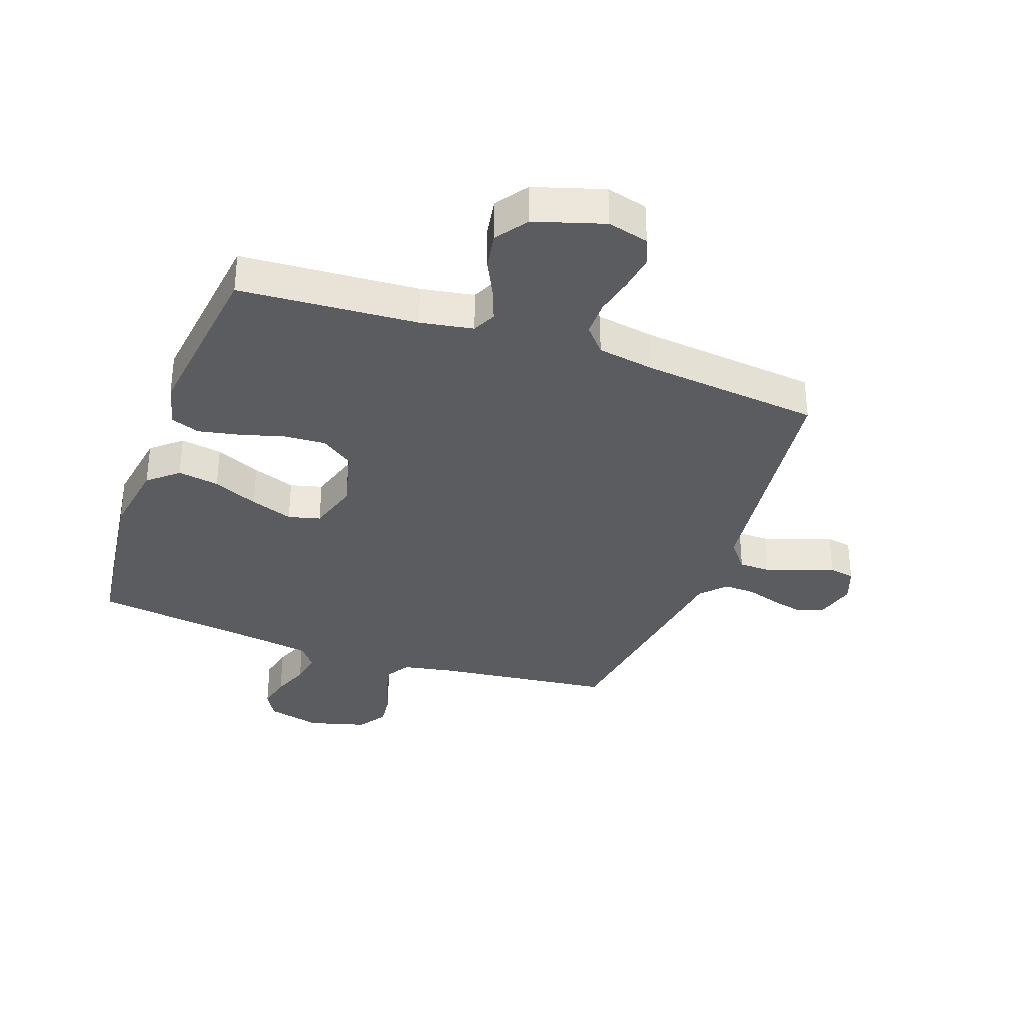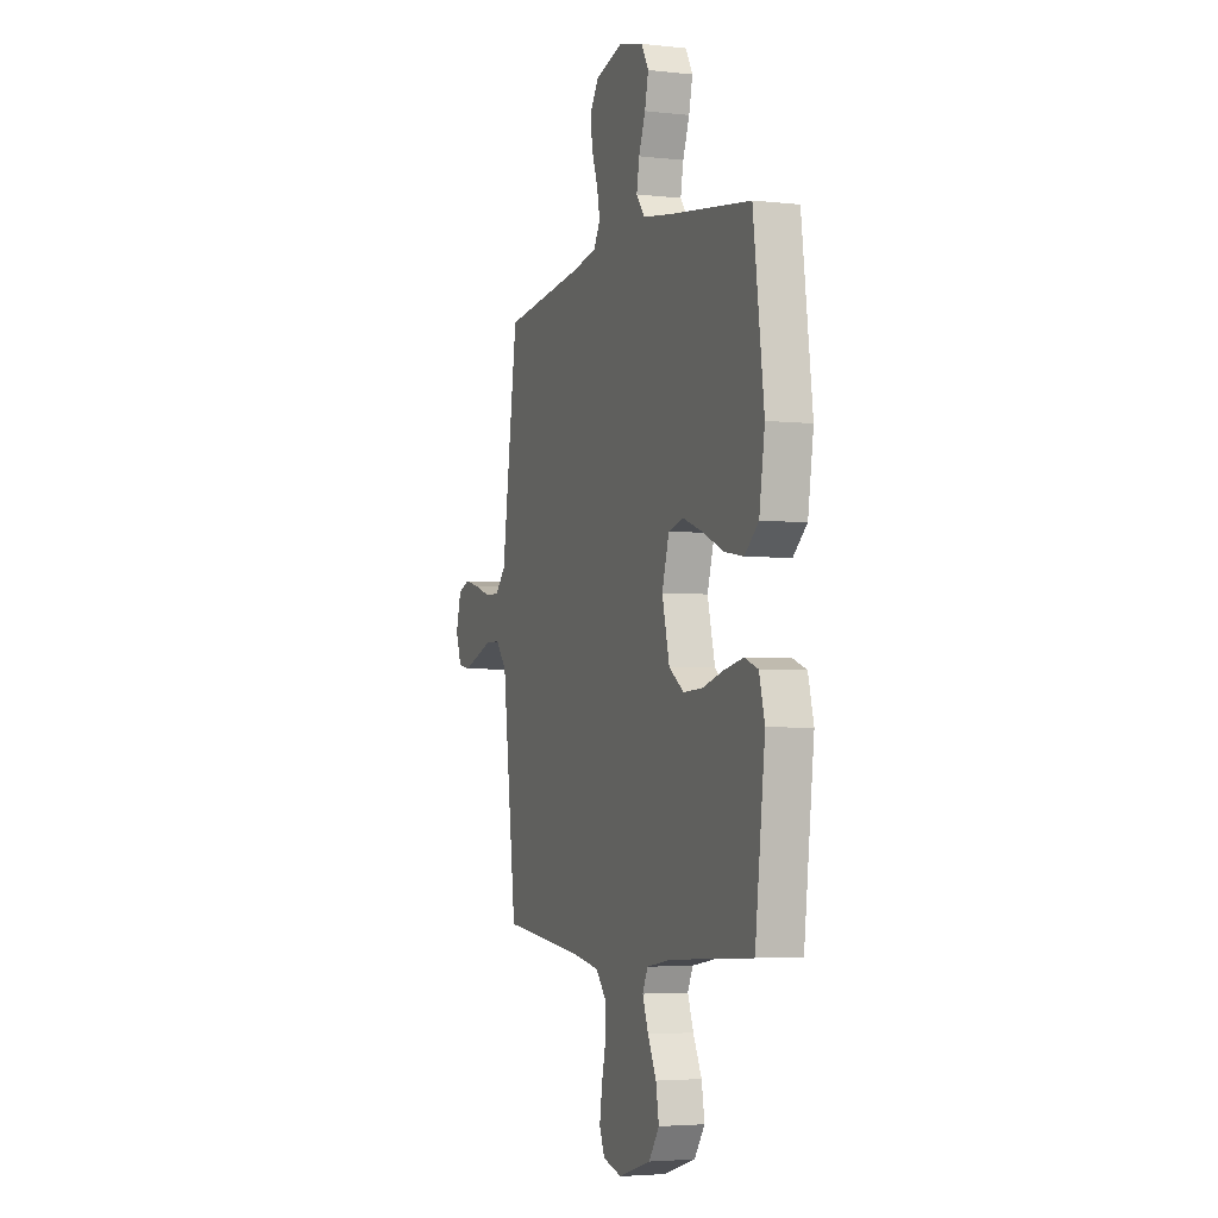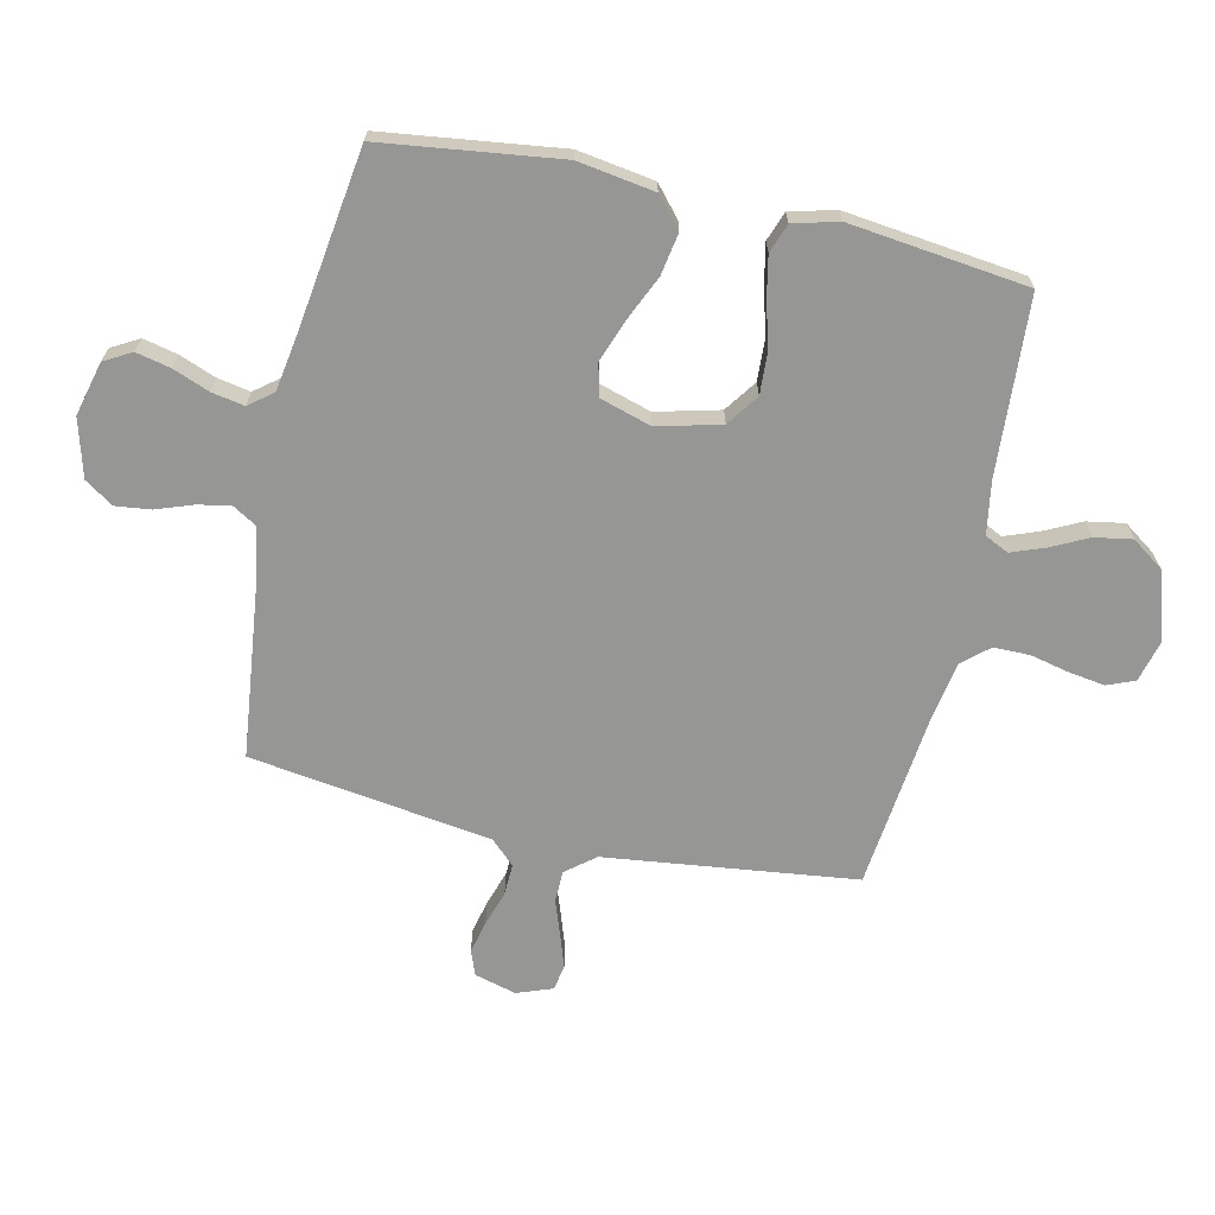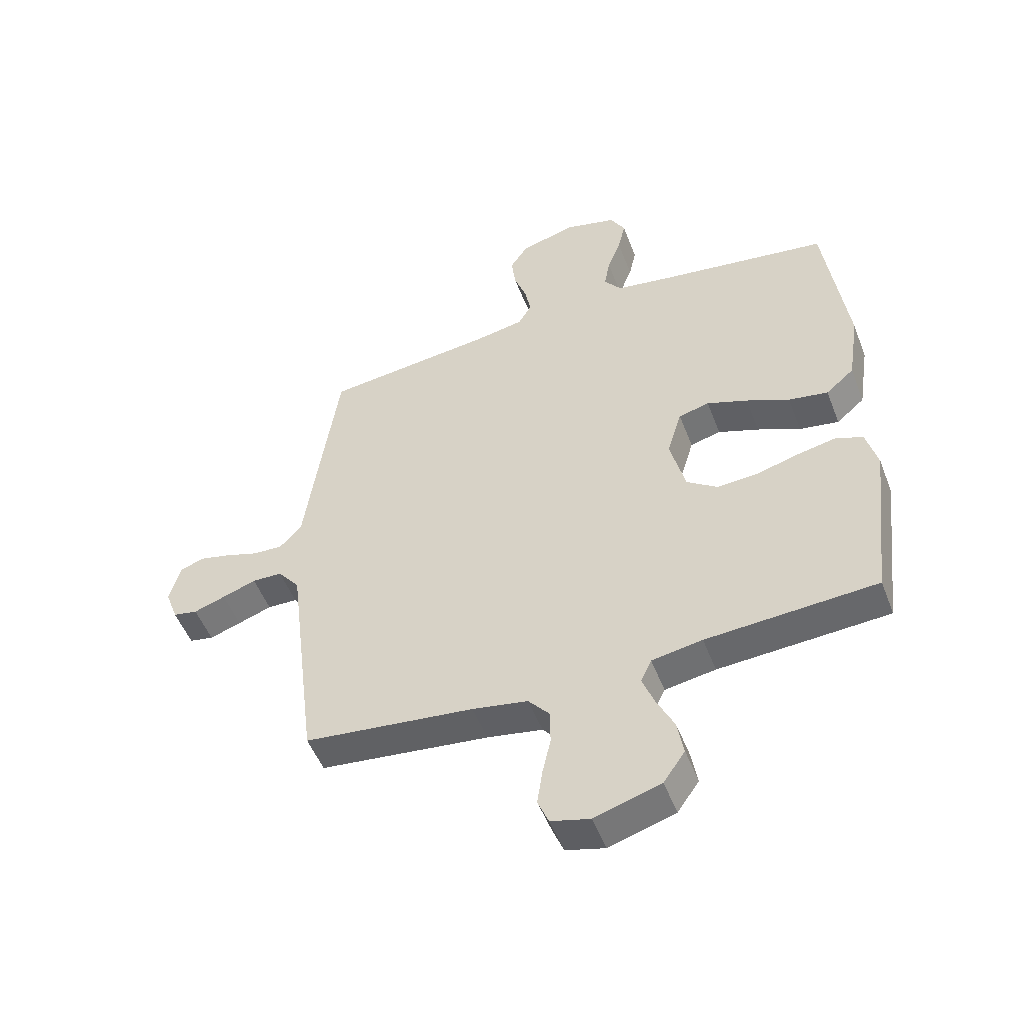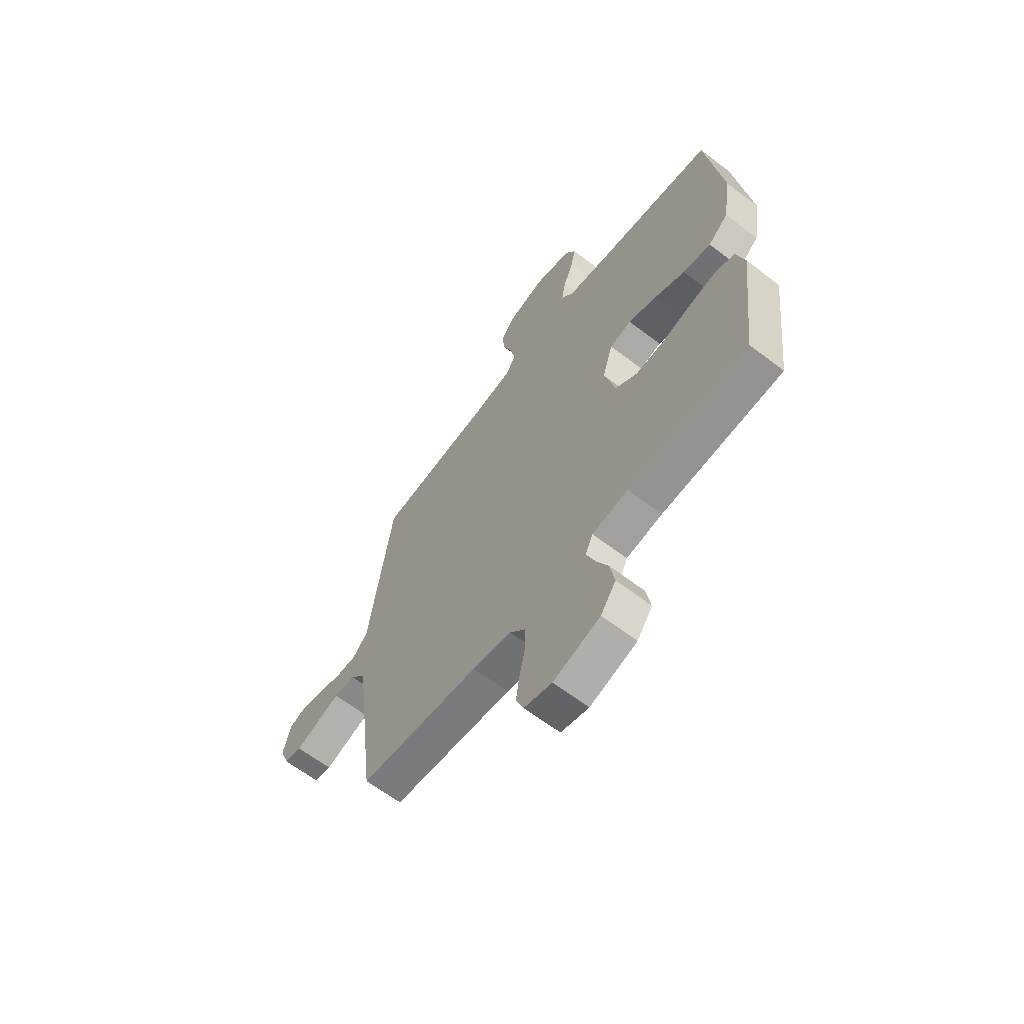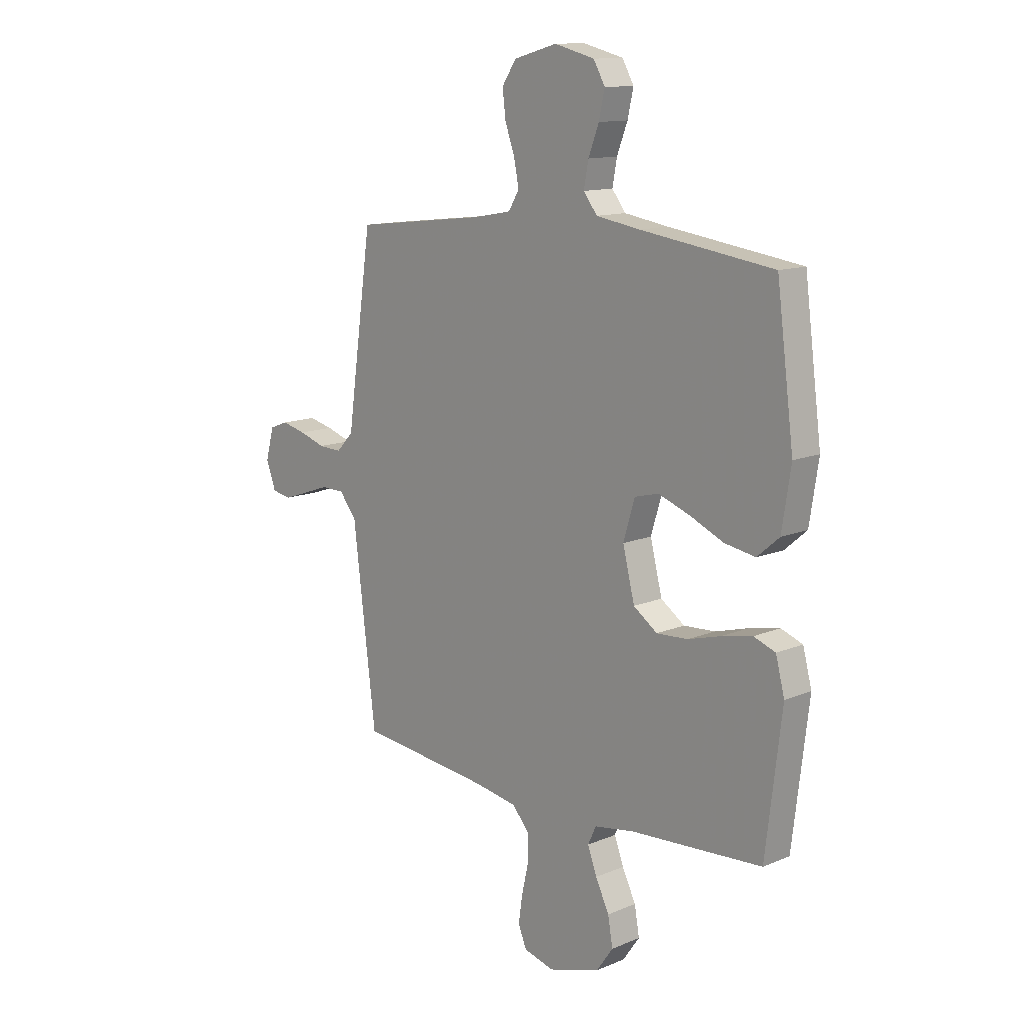
<metadata>
{"format":"obj","ext":"obj","renderer":"f3d","projection":"perspective","resolution":1024,"background":"white","views":[{"elev":-33.7,"azim":160.4,"up":"+Y"},{"elev":-3.9,"azim":69.7,"up":"+Z"},{"elev":-67.7,"azim":77.4,"up":"+Y"},{"elev":-50.9,"azim":20.7,"up":"+Z"},{"elev":-63.8,"azim":52.4,"up":"+Z"},{"elev":12.8,"azim":46.2,"up":"+Z"}]}
</metadata>
<code>
v -0.5 0.07 -0.5
v -0.537 0.07 -0.2
v -0.552 0.07 -0.078
v -0.591 0.07 -0.029
v -0.644 0.07 -0.028
v -0.704 0.07 -0.049
v -0.76 0.07 -0.068
v -0.803 0.07 -0.06
v -0.825 0.07 0
v -0.806 0.07 0.07
v -0.764 0.07 0.086
v -0.709 0.07 0.073
v -0.65 0.07 0.054
v -0.597 0.07 0.052
v -0.558 0.07 0.093
v -0.543 0.07 0.2
v -0.5 0.07 0.5
v -0.2 0.07 0.535
v -0.114 0.07 0.551
v -0.09 0.07 0.591
v -0.101 0.07 0.646
v -0.123 0.07 0.708
v -0.13 0.07 0.767
v -0.098 0.07 0.815
v 0 0.07 0.842
v 0.091 0.07 0.819
v 0.117 0.07 0.773
v 0.104 0.07 0.715
v 0.08 0.07 0.653
v 0.07 0.07 0.598
v 0.101 0.07 0.558
v 0.2 0.07 0.542
v 0.5 0.07 0.5
v 0.539 0.07 0.2
v 0.519 0.07 0.071
v 0.469 0.07 0.028
v 0.399 0.07 0.04
v 0.323 0.07 0.074
v 0.251 0.07 0.1
v 0.197 0.07 0.086
v 0.171 0.07 0
v 0.198 0.07 -0.107
v 0.252 0.07 -0.145
v 0.323 0.07 -0.141
v 0.398 0.07 -0.12
v 0.467 0.07 -0.106
v 0.516 0.07 -0.124
v 0.536 0.07 -0.2
v 0.5 0.07 -0.5
v 0.2 0.07 -0.519
v 0.111 0.07 -0.534
v 0.092 0.07 -0.574
v 0.113 0.07 -0.63
v 0.144 0.07 -0.693
v 0.155 0.07 -0.756
v 0.117 0.07 -0.81
v 0 0.07 -0.846
v -0.069 0.07 -0.828
v -0.088 0.07 -0.782
v -0.079 0.07 -0.721
v -0.064 0.07 -0.655
v -0.064 0.07 -0.594
v -0.102 0.07 -0.55
v -0.2 0.07 -0.533
v -0.5 0 -0.5
v -0.537 0 -0.2
v -0.552 0 -0.078
v -0.591 0 -0.029
v -0.644 0 -0.028
v -0.704 0 -0.049
v -0.76 0 -0.068
v -0.803 0 -0.06
v -0.825 0 0
v -0.806 0 0.07
v -0.764 0 0.086
v -0.709 0 0.073
v -0.65 0 0.054
v -0.597 0 0.052
v -0.558 0 0.093
v -0.543 0 0.2
v -0.5 0 0.5
v -0.2 0 0.535
v -0.114 0 0.551
v -0.09 0 0.591
v -0.101 0 0.646
v -0.123 0 0.708
v -0.13 0 0.767
v -0.098 0 0.815
v 0 0 0.842
v 0.091 0 0.819
v 0.117 0 0.773
v 0.104 0 0.715
v 0.08 0 0.653
v 0.07 0 0.598
v 0.101 0 0.558
v 0.2 0 0.542
v 0.5 0 0.5
v 0.539 0 0.2
v 0.519 0 0.071
v 0.469 0 0.028
v 0.399 0 0.04
v 0.323 0 0.074
v 0.251 0 0.1
v 0.197 0 0.086
v 0.171 0 0
v 0.198 0 -0.107
v 0.252 0 -0.145
v 0.323 0 -0.141
v 0.398 0 -0.12
v 0.467 0 -0.106
v 0.516 0 -0.124
v 0.536 0 -0.2
v 0.5 0 -0.5
v 0.2 0 -0.519
v 0.111 0 -0.534
v 0.092 0 -0.574
v 0.113 0 -0.63
v 0.144 0 -0.693
v 0.155 0 -0.756
v 0.117 0 -0.81
v 0 0 -0.846
v -0.069 0 -0.828
v -0.088 0 -0.782
v -0.079 0 -0.721
v -0.064 0 -0.655
v -0.064 0 -0.594
v -0.102 0 -0.55
v -0.2 0 -0.533
f 58 59 60 61
f 56 57 58 61
f 56 61 62
f 53 54 55 56
f 52 53 56 62
f 51 52 62 63
f 47 48 49 50
f 44 45 46 47
f 44 47 50 51
f 35 36 37 38
f 35 38 39
f 32 33 34 35
f 31 32 35 39
f 30 31 39 40
f 26 27 28 29
f 26 29 30
f 25 26 30
f 21 22 23 24
f 20 21 24 25
f 15 16 17 18
f 15 18 19
f 14 15 19
f 10 11 12 13
f 8 9 10 13
f 8 13 14
f 5 6 7 8
f 5 8 14
f 4 5 14 19
f 64 1 2 3
f 51 63 64 3
f 43 44 51
f 42 43 51 3
f 25 30 40 41
f 20 25 41
f 19 20 41 42
f 3 4 19 42
f 125 124 123 122
f 125 122 121 120
f 126 125 120
f 120 119 118 117
f 126 120 117 116
f 127 126 116 115
f 114 113 112 111
f 111 110 109 108
f 115 114 111 108
f 102 101 100 99
f 103 102 99
f 99 98 97 96
f 103 99 96 95
f 104 103 95 94
f 93 92 91 90
f 94 93 90
f 94 90 89
f 88 87 86 85
f 89 88 85 84
f 82 81 80 79
f 83 82 79
f 83 79 78
f 77 76 75 74
f 77 74 73 72
f 78 77 72
f 72 71 70 69
f 78 72 69
f 83 78 69 68
f 67 66 65 128
f 67 128 127 115
f 115 108 107
f 67 115 107 106
f 105 104 94 89
f 105 89 84
f 106 105 84 83
f 106 83 68 67
f 1 65 66 2
f 2 66 67 3
f 3 67 68 4
f 4 68 69 5
f 5 69 70 6
f 6 70 71 7
f 7 71 72 8
f 8 72 73 9
f 9 73 74 10
f 10 74 75 11
f 11 75 76 12
f 12 76 77 13
f 13 77 78 14
f 14 78 79 15
f 15 79 80 16
f 16 80 81 17
f 17 81 82 18
f 18 82 83 19
f 19 83 84 20
f 20 84 85 21
f 21 85 86 22
f 22 86 87 23
f 23 87 88 24
f 24 88 89 25
f 25 89 90 26
f 26 90 91 27
f 27 91 92 28
f 28 92 93 29
f 29 93 94 30
f 30 94 95 31
f 31 95 96 32
f 32 96 97 33
f 33 97 98 34
f 34 98 99 35
f 35 99 100 36
f 36 100 101 37
f 37 101 102 38
f 38 102 103 39
f 39 103 104 40
f 40 104 105 41
f 41 105 106 42
f 42 106 107 43
f 43 107 108 44
f 44 108 109 45
f 45 109 110 46
f 46 110 111 47
f 47 111 112 48
f 48 112 113 49
f 49 113 114 50
f 50 114 115 51
f 51 115 116 52
f 52 116 117 53
f 53 117 118 54
f 54 118 119 55
f 55 119 120 56
f 56 120 121 57
f 57 121 122 58
f 58 122 123 59
f 59 123 124 60
f 60 124 125 61
f 61 125 126 62
f 62 126 127 63
f 63 127 128 64
f 64 128 65 1

</code>
